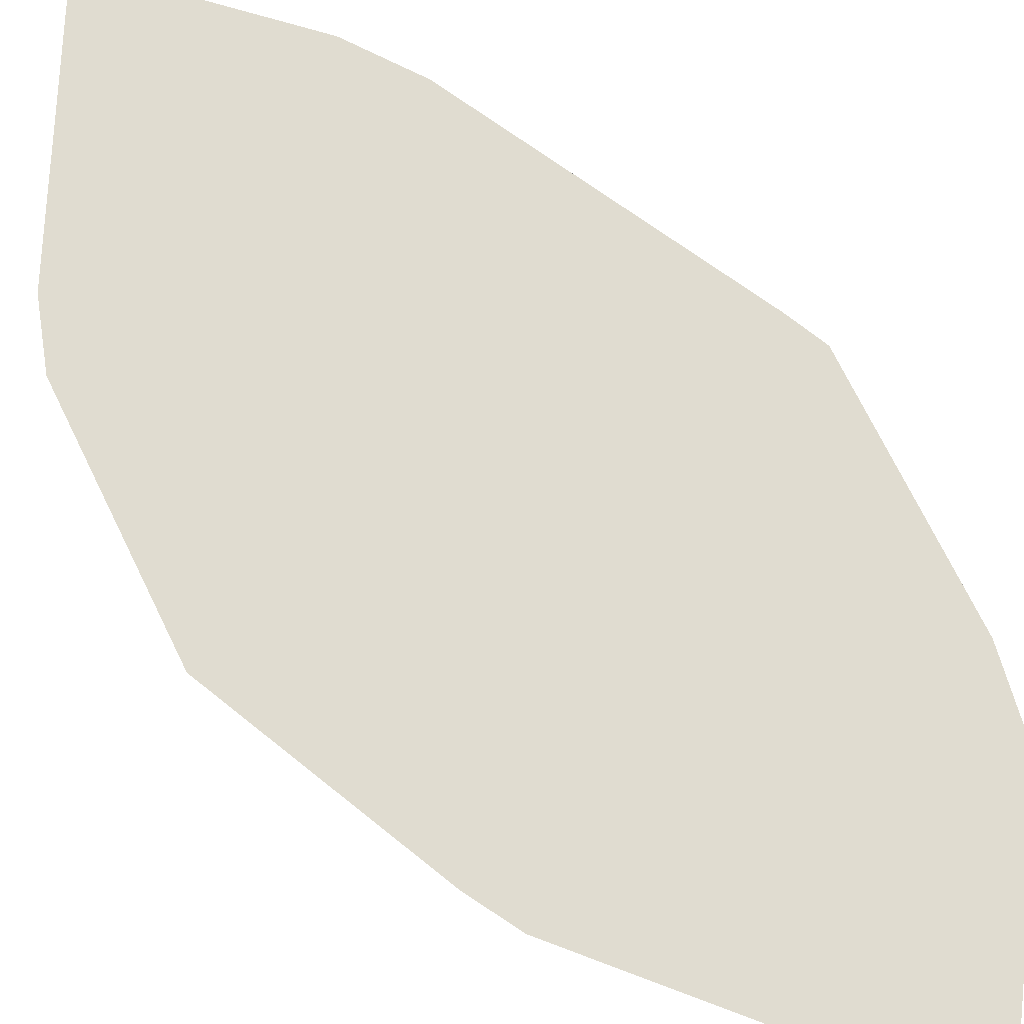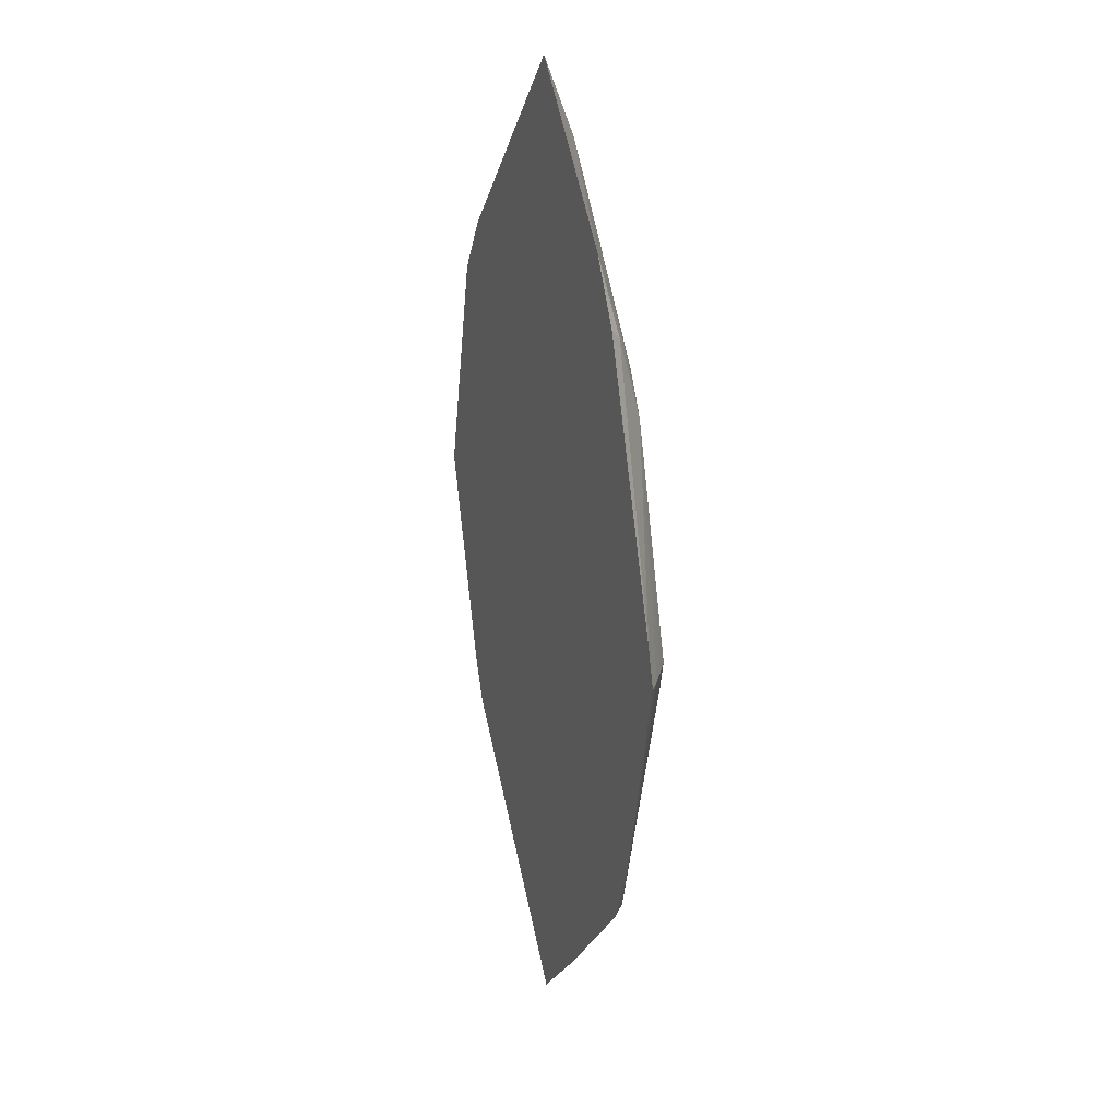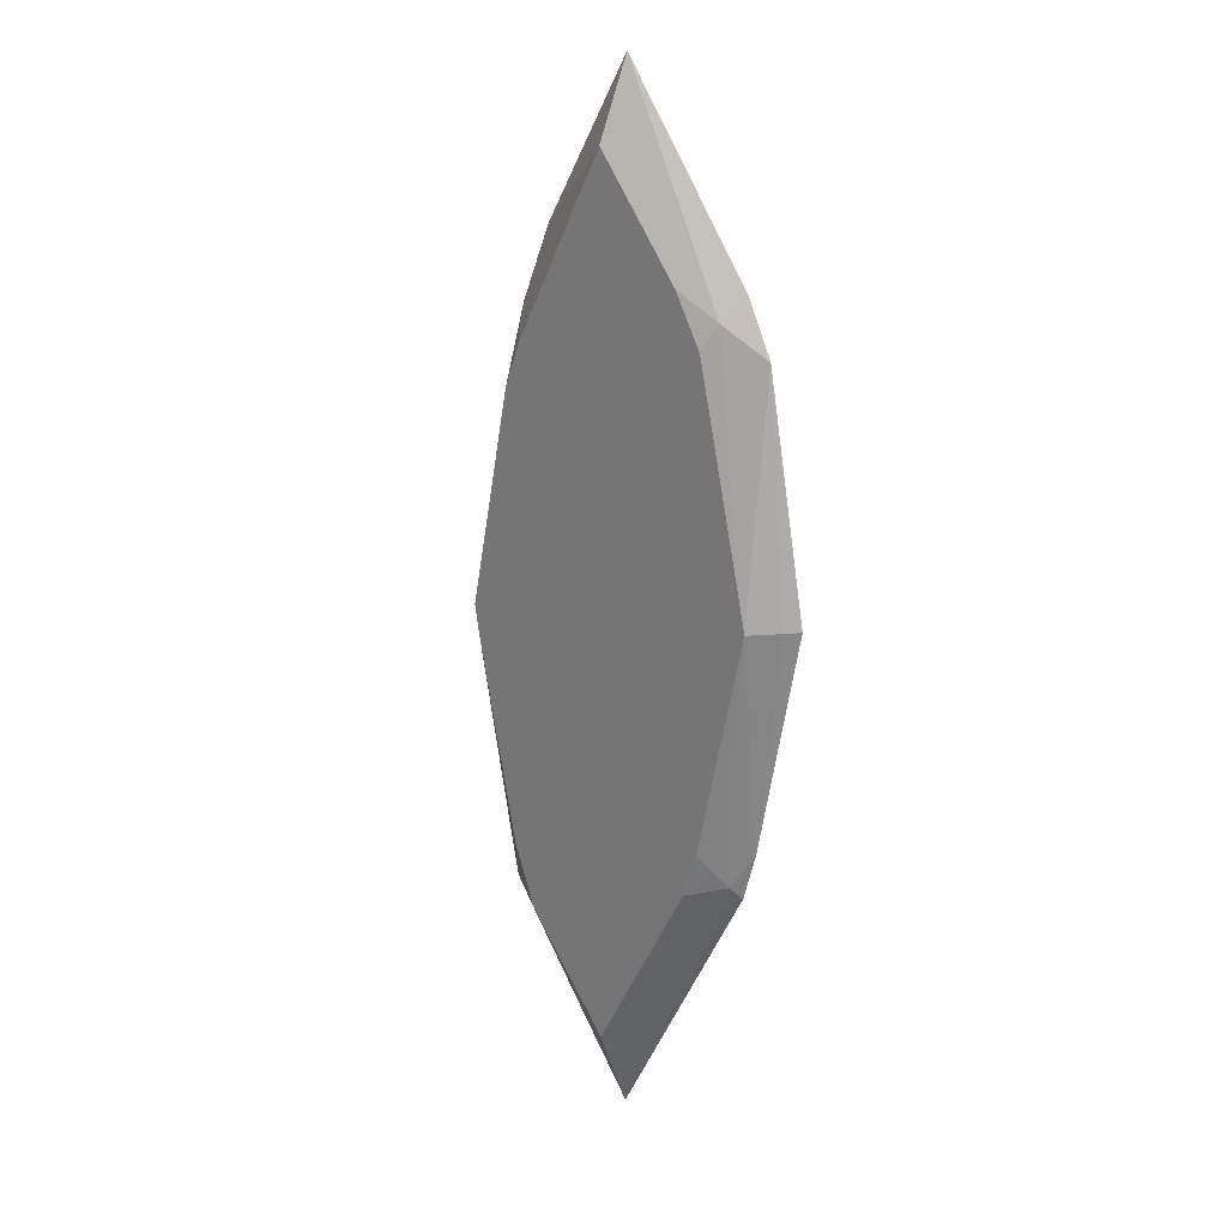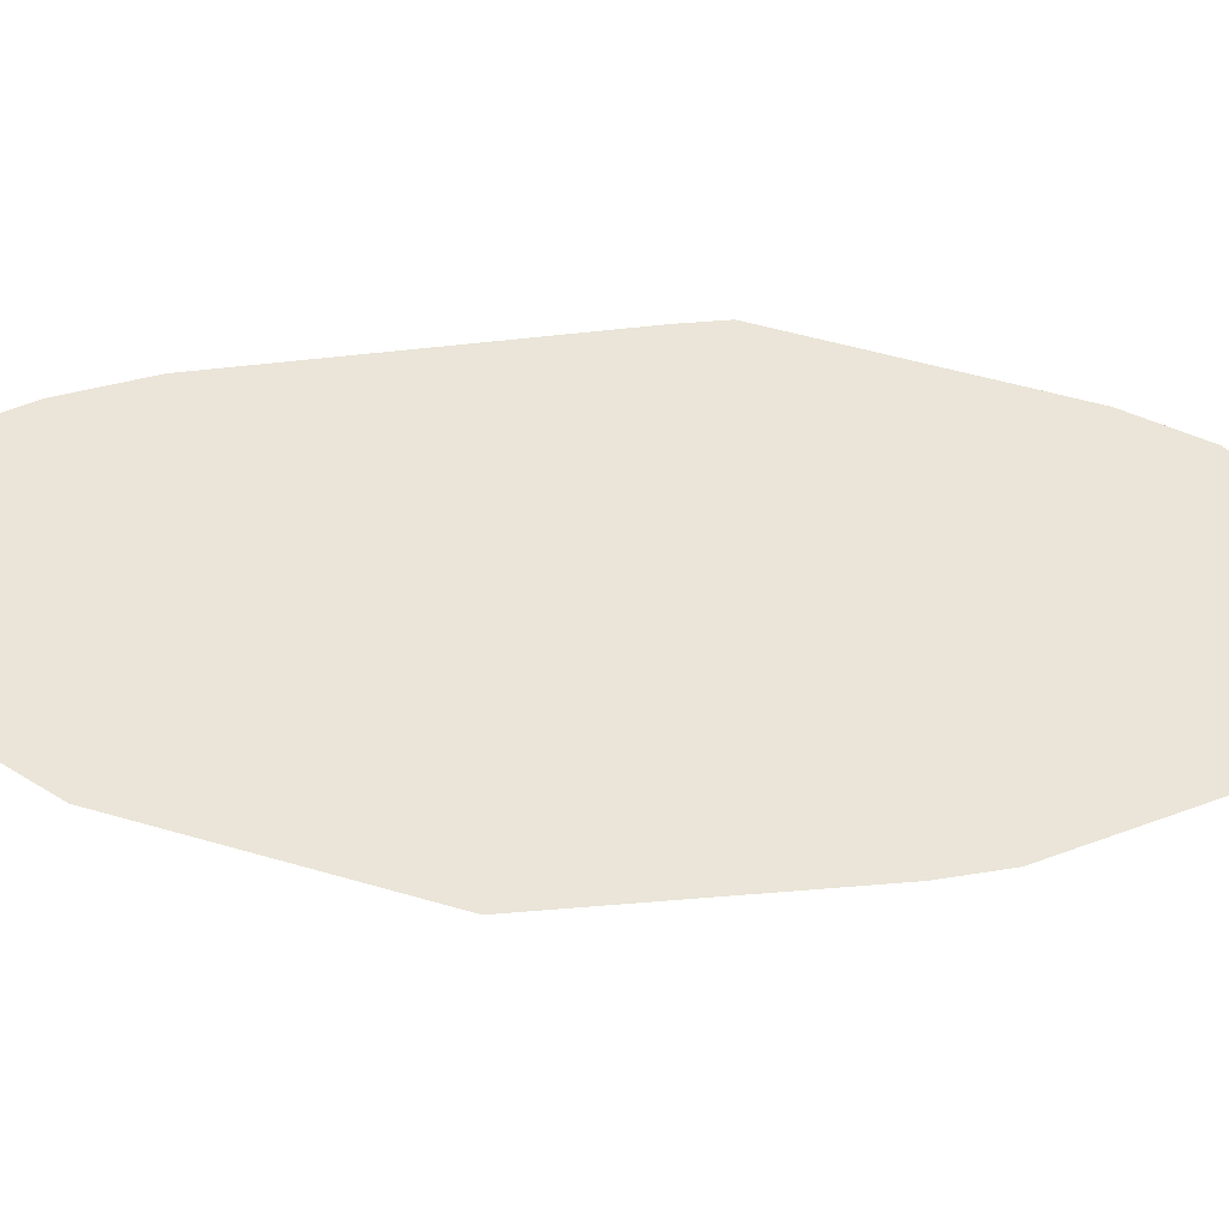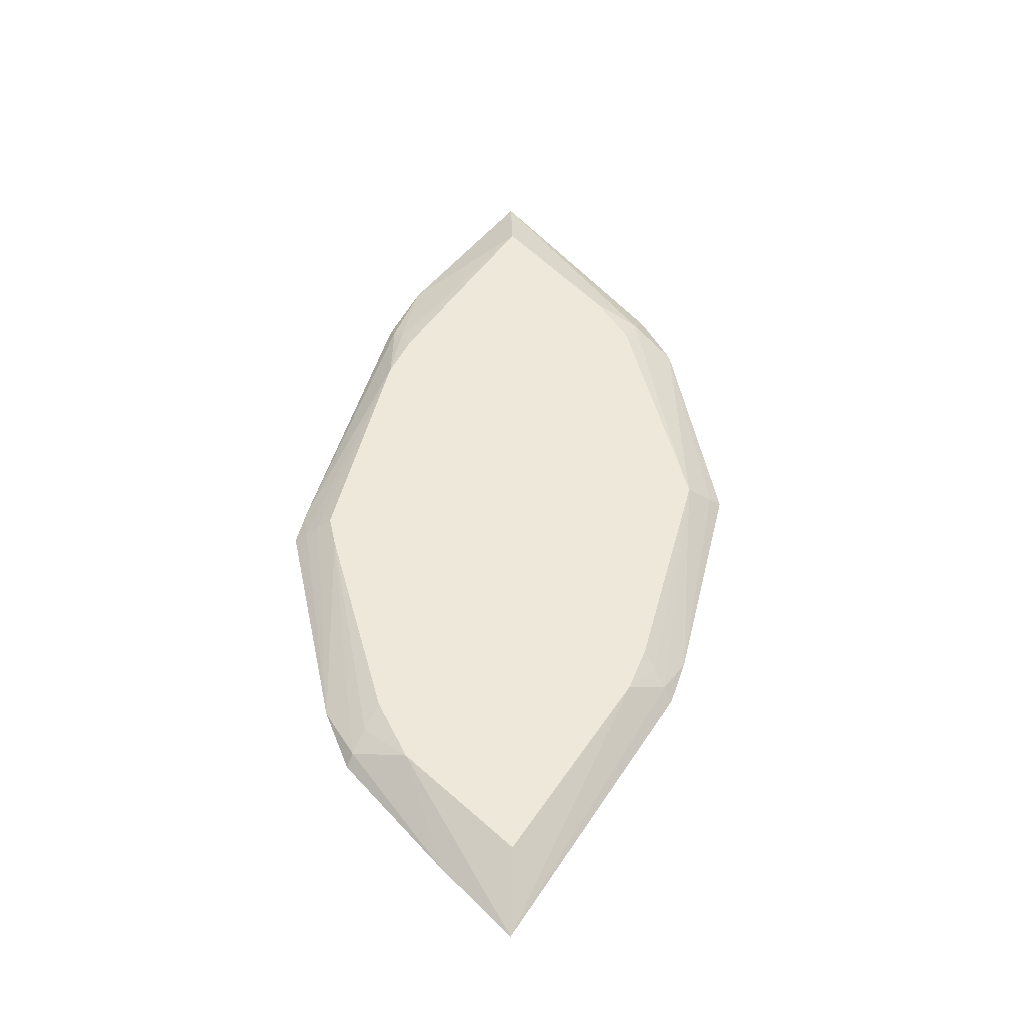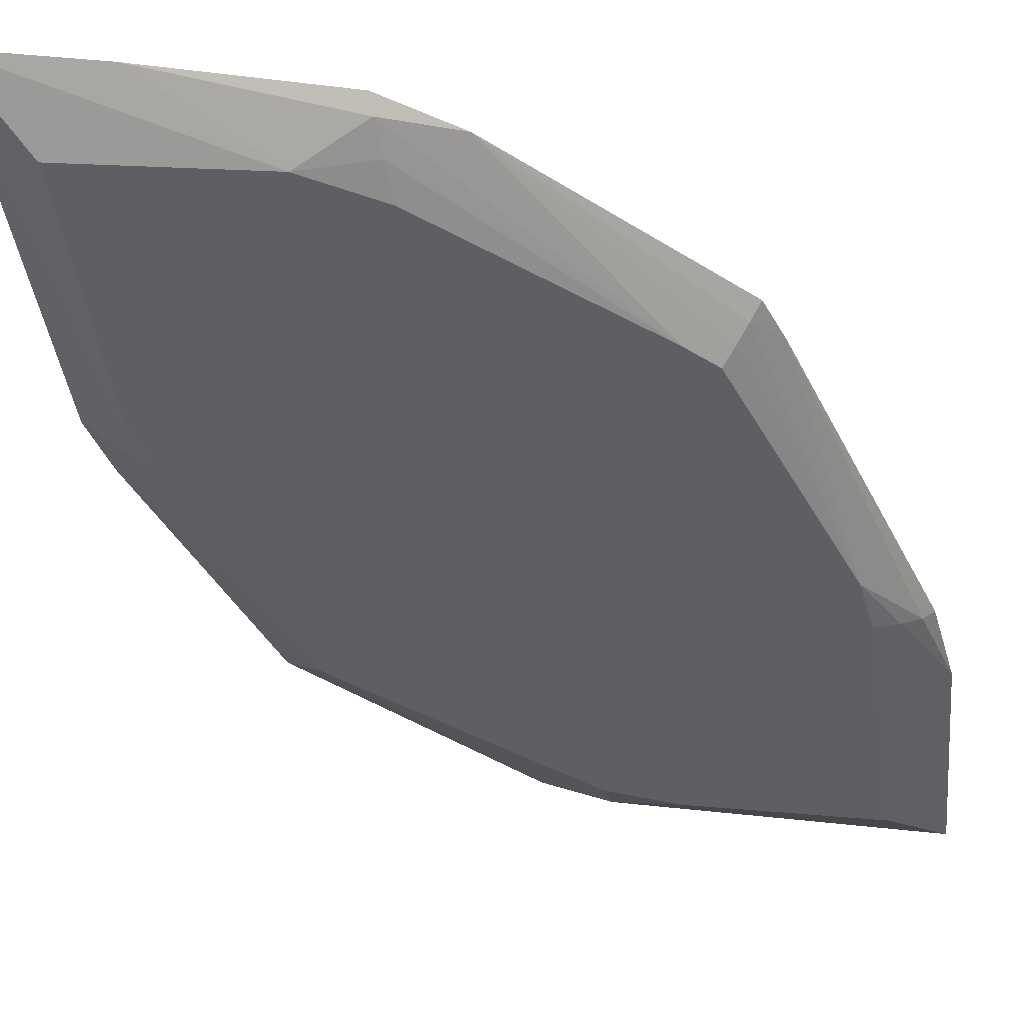
<metadata>
{"format":"obj","ext":"obj","renderer":"f3d","projection":"perspective","resolution":1024,"background":"white","views":[{"elev":69.7,"azim":-37.5,"up":"+Z"},{"elev":22.8,"azim":64.7,"up":"+Y"},{"elev":16.8,"azim":-128.9,"up":"+Y"},{"elev":45.2,"azim":-82.3,"up":"+Z"},{"elev":-38.9,"azim":176.5,"up":"+Y"},{"elev":-41.0,"azim":40.1,"up":"+Z"}]}
</metadata>
<code>
v 0.04135 0.0571 0.001377
v 0.03534 0.06986 0.001377
v 0.01556 0.1011 0.001377
v -0.0005328 0.1262 0.001377
v -0.03094 0.09305 0.001377
v -0.04062 0.07813 0.001377
v -0.05665 0.01769 0.001377
v -0.05891 0.008706 0.001377
v -0.04138 -0.05676 0.001377
v -0.03605 -0.07025 0.001377
v -0.0005328 -0.1263 0.001377
v 0.0308 -0.09697 0.001377
v 0.03953 -0.07917 0.001377
v 0.05609 -0.01894 0.001377
v 0.05807 -0.009821 0.001377
v 0.0383 0.07568 0.004434
v -0.04451 0.08577 0.004434
v -0.04466 -0.06128 0.004434
v 0.04331 -0.08659 0.004434
v 0.06195 -0.01044 0.004434
v 0.04073 0.08045 0.007491
v -0.0668 0.009956 0.007491
v -0.04784 -0.06565 0.007491
v 0.04664 -0.09312 0.007491
v 0.06571 -0.01103 0.007491
v 0.06648 -0.0005402 0.01055
v 0.04217 0.08327 0.01055
v 0.03303 0.1028 0.01055
v 0.01891 0.1222 0.01055
v -0.0005328 0.1497 0.01055
v -0.02053 0.1257 0.01055
v -0.04809 0.09279 0.01055
v -0.05686 0.07699 0.01055
v -0.07047 0.01054 0.01055
v -0.05484 -0.05485 0.01055
v -0.05013 -0.06881 0.01055
v -0.0005328 -0.1495 0.01055
v 0.01972 -0.1284 0.01055
v 0.04814 -0.09606 0.01055
v 0.05535 -0.07746 0.01055
v 0.06917 -0.01158 0.01055
f 30 28 4
f 29 28 30
f 29 33 34
f 29 37 28
f 29 36 37
f 6 4 1
f 26 28 41
f 26 27 28
f 32 17 33
f 33 29 32
f 5 4 6
f 6 17 5
f 30 4 5
f 5 17 30
f 35 29 34
f 36 29 35
f 28 27 21
f 27 26 21
f 21 26 1
f 40 39 24
f 41 28 40
f 28 39 40
f 25 26 41
f 41 40 25
f 25 40 20
f 1 26 25
f 25 20 1
f 24 39 38
f 28 37 38
f 38 39 28
f 14 40 24
f 20 40 14
f 37 11 12
f 12 38 37
f 24 38 12
f 7 17 6
f 33 17 7
f 7 8 33
f 3 1 4
f 3 2 1
f 28 21 16
f 2 3 16
f 1 2 16
f 16 21 1
f 16 4 28
f 16 3 4
f 37 36 23
f 36 35 23
f 23 35 8
f 8 35 22
f 33 8 22
f 22 35 34
f 34 33 22
f 31 32 29
f 31 29 30
f 17 32 31
f 30 17 31
f 24 12 19
f 12 13 19
f 19 14 24
f 19 13 14
f 14 13 15
f 15 12 11
f 15 13 12
f 20 14 15
f 1 20 15
f 8 7 10
f 10 9 8
f 10 11 37
f 37 23 10
f 9 10 18
f 18 10 23
f 8 9 18
f 18 23 8
f 10 7 6
f 1 15 10
f 6 1 10
f 10 15 11

</code>
